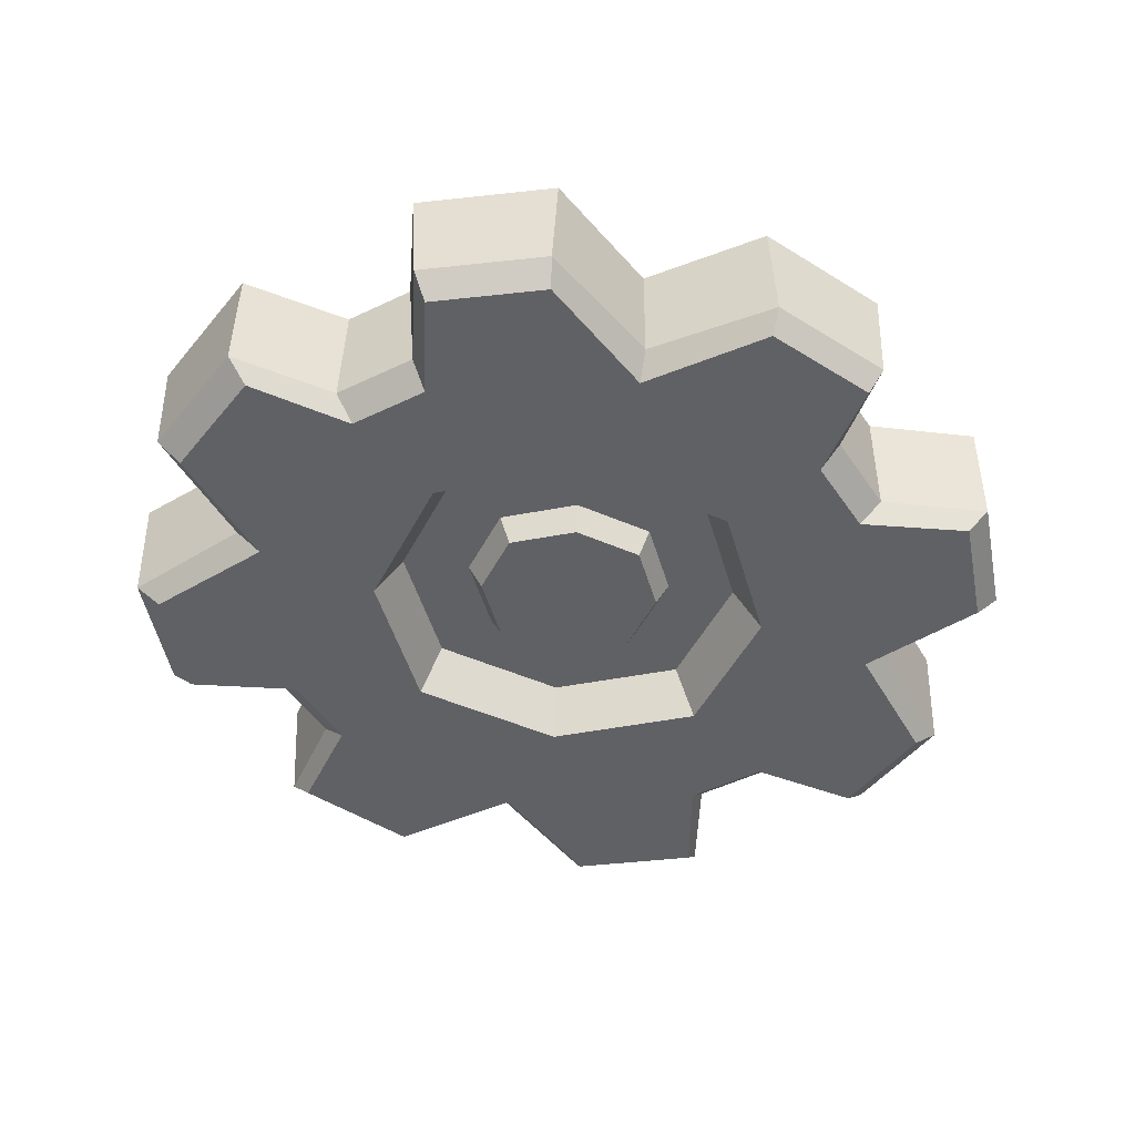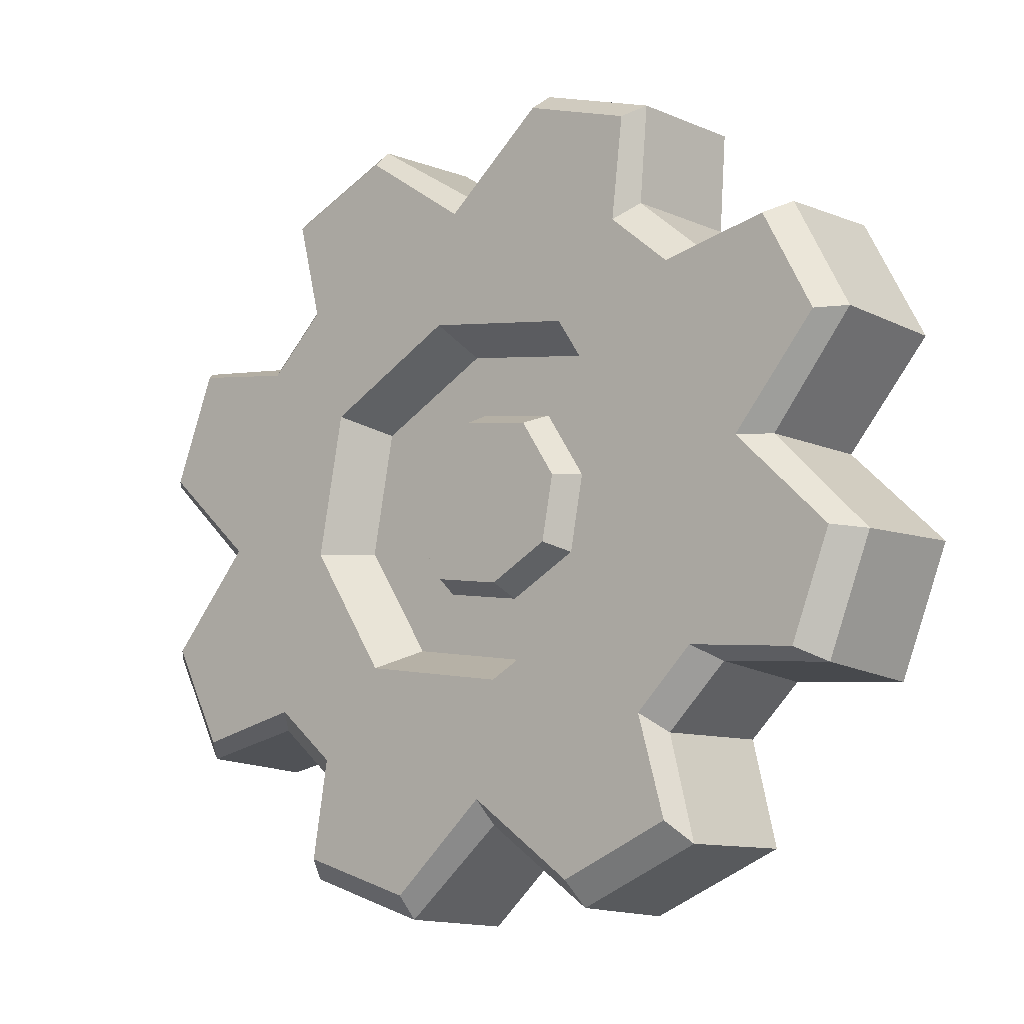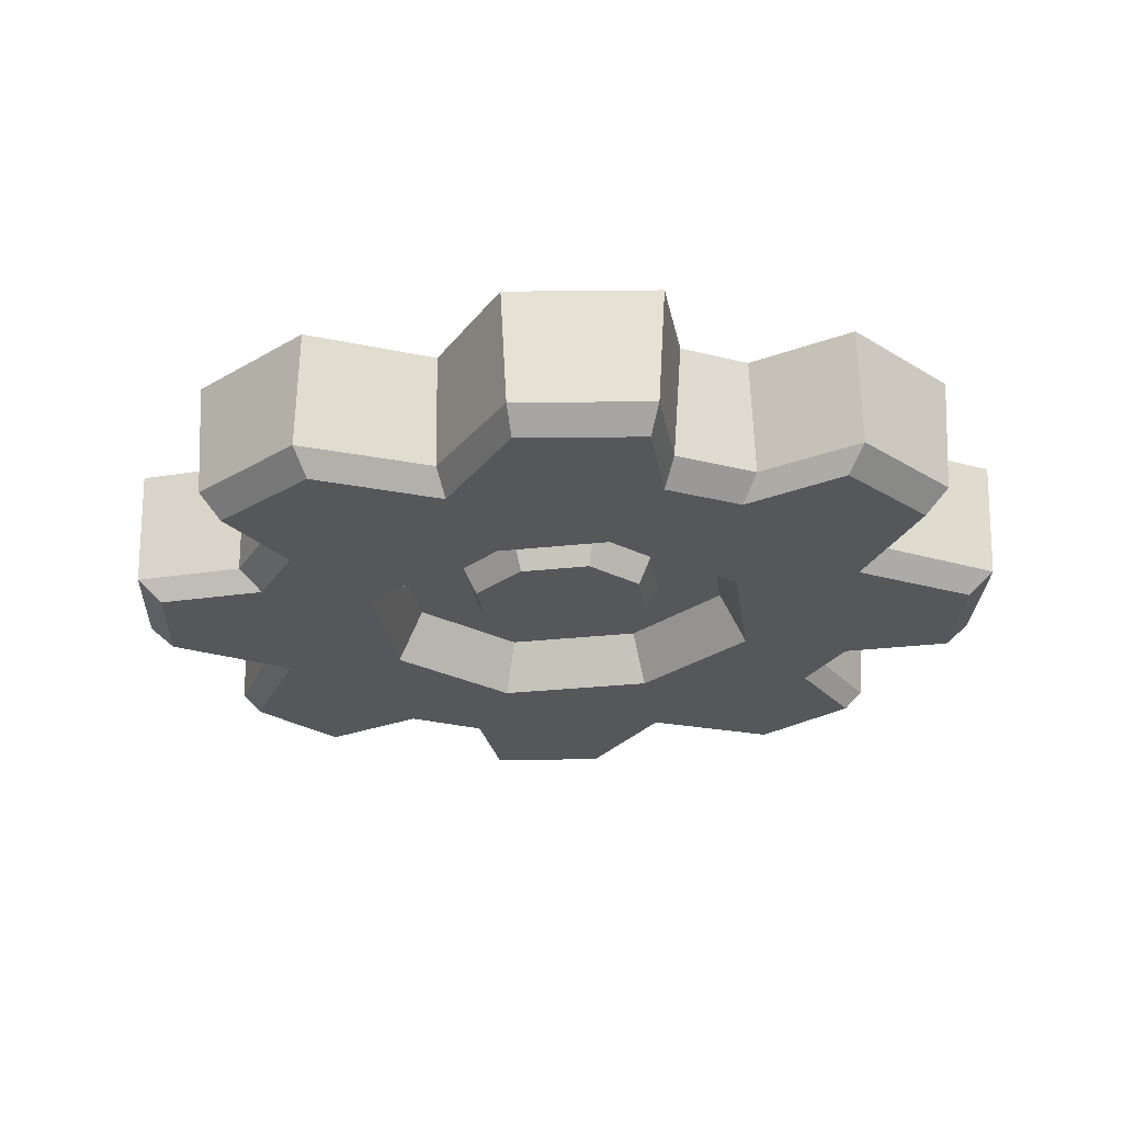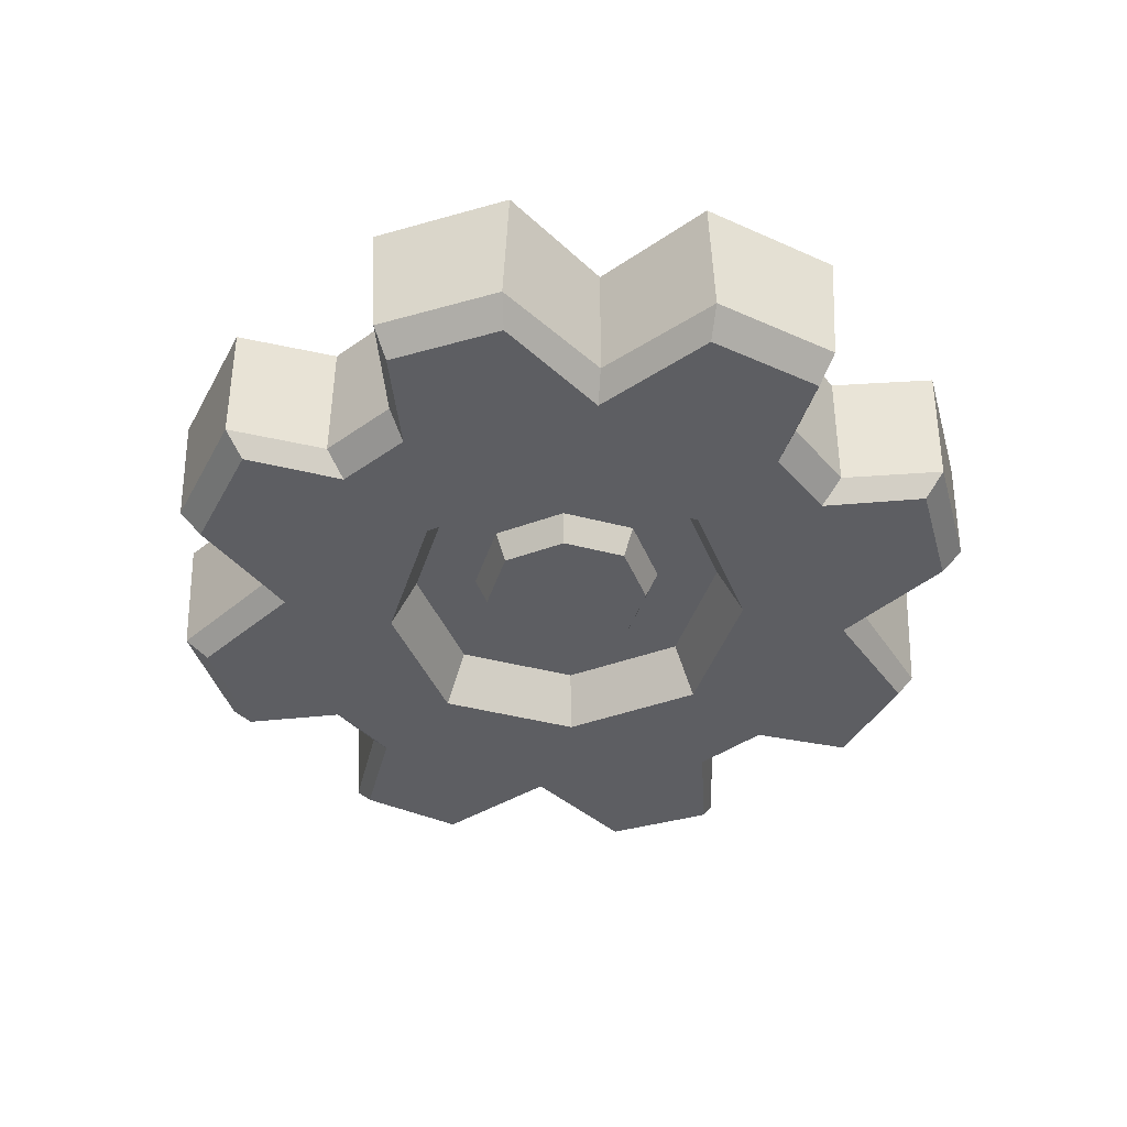
<metadata>
{"format":"obj","ext":"obj","renderer":"f3d","projection":"perspective","resolution":1024,"background":"white","views":[{"elev":-50.0,"azim":163.6,"up":"+Z"},{"elev":-11.3,"azim":-139.2,"up":"+Y"},{"elev":-27.0,"azim":18.9,"up":"+Z"},{"elev":-39.2,"azim":82.2,"up":"+Z"}]}
</metadata>
<code>
g obj_house1_6_gear9
v 0.3641 -0.2176 0.4192
v 0.4185 -0.113 0.4192
v 0.3301 -0.0116 0.4192
v 0.08411 -0.3879 0.4192
v 0.2066 -0.3481 0.4192
v 0.1897 -0.2472 0.4192
v -0.3666 0.2223 0.4192
v -0.4192 0.1213 0.4192
v -0.3317 0.01805 0.4192
v -0.09027 0.393 0.4192
v -0.2036 0.3561 0.4192
v -0.1913 0.2537 0.4192
v 0.1346 0.4045 0.4435
v 0.1291 0.3836 0.4192
v 0.2402 0.3358 0.4192
v 0.2562 0.3522 0.4435
v 0.2958 0.1911 0.4435
v 0.2941 0.1989 0.5643
v 0.2414 0.2501 0.5643
v 0.2329 0.2521 0.4435
v 0.2941 0.1989 0.5643
v 0.2958 0.1911 0.4435
v 0.4077 0.2048 0.4435
v 0.4081 0.2118 0.5643
v 0.2414 0.2501 0.5643
v 0.2634 0.3519 0.5643
v 0.2562 0.3522 0.4435
v 0.2329 0.2521 0.4435
v 0.1762 0.1146 0.4192
v 0.2148 0.2345 0.4192
v 0.03645 0.1892 0.4192
v 0.2747 0.1764 0.4192
v 0.2038 -0.03062 0.4192
v 0.3301 -0.0116 0.4192
v 0.3853 0.1926 0.4192
v 0.4297 0.07956 0.4192
v 0.3301 -0.0116 0.4192
v 0.2536 -0.1928 0.4192
v 0.3641 -0.2176 0.4192
v 0.2148 0.2345 0.4192
v 0.2402 0.3358 0.4192
v 0.1291 0.3836 0.4192
v 0.03645 0.1892 0.4192
v 0.01553 0.3041 0.4192
v -0.1913 0.2537 0.4192
v 0.01553 0.3041 0.4192
v -0.09027 0.393 0.4192
v -0.1233 0.1641 0.4192
v -0.2552 0.1992 0.4192
v -0.2053 0.03707 0.4192
v 0.3853 0.1926 0.4192
v 0.4297 0.07956 0.4192
v 0.4564 0.08105 0.4435
v 0.4077 0.2048 0.4435
v 0.3612 -0.01296 0.5643
v 0.3565 -0.01278 0.4435
v 0.4441 -0.1179 0.4435
v 0.4496 -0.1134 0.5643
v 0.3612 -0.01296 0.5643
v 0.4616 0.07583 0.5643
v 0.4564 0.08105 0.4435
v 0.3565 -0.01278 0.4435
v 0.4185 -0.113 0.4192
v 0.3641 -0.2176 0.4192
v 0.3845 -0.2325 0.4435
v 0.4441 -0.1179 0.4435
v 0.2059 -0.2664 0.4435
v 0.2144 -0.2649 0.5643
v 0.2707 -0.2169 0.5643
v 0.273 -0.2092 0.4435
v 0.2144 -0.2649 0.5643
v 0.2059 -0.2664 0.4435
v 0.2211 -0.3673 0.4435
v 0.2287 -0.3677 0.5643
v 0.2707 -0.2169 0.5643
v 0.3841 -0.2392 0.5643
v 0.3845 -0.2325 0.4435
v 0.273 -0.2092 0.4435
v 0.1217 -0.1577 0.4192
v 0.2536 -0.1928 0.4192
v 0.2038 -0.03062 0.4192
v 0.1897 -0.2472 0.4192
v -0.038 -0.1827 0.4192
v 0.08411 -0.3879 0.4192
v -0.01708 -0.2976 0.4192
v 0.2066 -0.3481 0.4192
v 0.08411 -0.3879 0.4192
v 0.08699 -0.411 0.4435
v 0.2211 -0.3673 0.4435
v -0.01857 -0.3259 0.5643
v -0.01838 -0.3216 0.4435
v -0.1326 -0.4038 0.4435
v -0.1275 -0.4089 0.5643
v -0.01857 -0.3259 0.5643
v 0.08133 -0.4156 0.5643
v 0.08699 -0.411 0.4435
v -0.01838 -0.3216 0.4435
v -0.1278 -0.3783 0.4192
v -0.01708 -0.2976 0.4192
v -0.038 -0.1827 0.4192
v -0.2163 -0.2281 0.4192
v -0.2445 -0.3281 0.4192
v -0.1278 -0.3783 0.4192
v -0.2445 -0.3281 0.4192
v -0.2604 -0.3488 0.4435
v -0.1326 -0.4038 0.4435
v -0.2973 -0.1847 0.4435
v -0.2957 -0.1924 0.5643
v -0.2429 -0.2436 0.5643
v -0.2344 -0.2456 0.4435
v -0.2957 -0.1924 0.5643
v -0.2973 -0.1847 0.4435
v -0.4117 -0.1955 0.4435
v -0.4121 -0.2019 0.5643
v -0.2429 -0.2436 0.5643
v -0.268 -0.3485 0.5643
v -0.2604 -0.3488 0.4435
v -0.2344 -0.2456 0.4435
v -0.1778 -0.1081 0.4192
v -0.2163 -0.2281 0.4192
v -0.038 -0.1827 0.4192
v -0.2763 -0.17 0.4192
v -0.2053 0.03707 0.4192
v -0.3317 0.01805 0.4192
v -0.3886 -0.1819 0.4192
v -0.4297 -0.07742 0.4192
v -0.3317 0.01805 0.4192
v -0.2552 0.1992 0.4192
v -0.3666 0.2223 0.4192
v -0.3886 -0.1819 0.4192
v -0.4297 -0.07742 0.4192
v -0.4568 -0.08108 0.4435
v -0.4117 -0.1955 0.4435
v -0.3627 0.01941 0.5643
v -0.3581 0.01923 0.4435
v -0.4429 0.1247 0.4435
v -0.4482 0.1204 0.5643
v -0.3627 0.01941 0.5643
v -0.4616 -0.07625 0.5643
v -0.4568 -0.08108 0.4435
v -0.3581 0.01923 0.4435
v -0.4192 0.1213 0.4192
v -0.3666 0.2223 0.4192
v -0.3854 0.2353 0.4435
v -0.4429 0.1247 0.4435
v -0.2074 0.2728 0.4435
v -0.216 0.2713 0.5643
v -0.2723 0.2234 0.5643
v -0.2745 0.2156 0.4435
v -0.216 0.2713 0.5643
v -0.2074 0.2728 0.4435
v -0.216 0.3709 0.4435
v -0.223 0.3713 0.5643
v -0.2723 0.2234 0.5643
v -0.385 0.2419 0.5643
v -0.3854 0.2353 0.4435
v -0.2745 0.2156 0.4435
v -0.2036 0.3561 0.4192
v -0.09027 0.393 0.4192
v -0.09187 0.4113 0.4435
v -0.216 0.3709 0.4435
v 0.01702 0.3323 0.5643
v 0.01683 0.3281 0.4435
v 0.1346 0.4045 0.4435
v 0.1298 0.4094 0.5643
v 0.01702 0.3323 0.5643
v -0.08663 0.4156 0.5643
v -0.09187 0.4113 0.4435
v 0.01683 0.3281 0.4435
v 0.03645 0.1892 0.4192
v 0.03146 0.1642 0.4725
v 0.1525 0.09965 0.4725
v 0.1762 0.1146 0.4192
v 0.1762 0.1146 0.4192
v 0.1525 0.09965 0.4725
v 0.1763 -0.02608 0.4725
v 0.2038 -0.03062 0.4192
v 0.2038 -0.03062 0.4192
v 0.1763 -0.02608 0.4725
v 0.1053 -0.1361 0.4725
v 0.1217 -0.1577 0.4192
v 0.1217 -0.1577 0.4192
v 0.1053 -0.1361 0.4725
v -0.03301 -0.1578 0.4725
v -0.038 -0.1827 0.4192
v -0.038 -0.1827 0.4192
v -0.03301 -0.1578 0.4725
v -0.154 -0.0932 0.4725
v -0.1778 -0.1081 0.4192
v -0.1778 -0.1081 0.4192
v -0.154 -0.0932 0.4725
v -0.1779 0.03253 0.4725
v -0.2053 0.03707 0.4192
v -0.2053 0.03707 0.4192
v -0.1779 0.03253 0.4725
v -0.1068 0.1426 0.4725
v -0.1233 0.1641 0.4192
v -0.1233 0.1641 0.4192
v -0.1068 0.1426 0.4725
v 0.03146 0.1642 0.4725
v 0.03645 0.1892 0.4192
v 0.03146 0.1642 0.4725
v 0.01876 0.1008 0.4725
v 0.09211 0.06167 0.4725
v 0.1525 0.09965 0.4725
v 0.1066 -0.01454 0.4725
v 0.1763 -0.02608 0.4725
v 0.1763 -0.02608 0.4725
v 0.1066 -0.01454 0.4725
v 0.06351 -0.08123 0.4725
v 0.1053 -0.1361 0.4725
v -0.02031 -0.09437 0.4725
v -0.03301 -0.1578 0.4725
v -0.03301 -0.1578 0.4725
v -0.02031 -0.09437 0.4725
v -0.09367 -0.05522 0.4725
v -0.154 -0.0932 0.4725
v -0.1081 0.02099 0.4725
v -0.1779 0.03253 0.4725
v -0.1779 0.03253 0.4725
v -0.1081 0.02099 0.4725
v -0.06506 0.08768 0.4725
v -0.1068 0.1426 0.4725
v 0.01876 0.1008 0.4725
v 0.03146 0.1642 0.4725
v 0.01876 0.1008 0.4725
v 0.01615 0.08774 0.4435
v 0.07966 0.05383 0.4435
v 0.09211 0.06167 0.4725
v 0.09211 0.06167 0.4725
v 0.07966 0.05383 0.4435
v 0.09219 -0.01216 0.4435
v 0.1066 -0.01454 0.4725
v 0.1066 -0.01454 0.4725
v 0.09219 -0.01216 0.4435
v 0.05489 -0.0699 0.4435
v 0.06351 -0.08123 0.4725
v 0.06351 -0.08123 0.4725
v 0.05489 -0.0699 0.4435
v -0.01769 -0.08129 0.4435
v -0.02031 -0.09437 0.4725
v -0.02031 -0.09437 0.4725
v -0.01769 -0.08129 0.4435
v -0.08121 -0.04738 0.4435
v -0.09367 -0.05522 0.4725
v -0.09367 -0.05522 0.4725
v -0.08121 -0.04738 0.4435
v -0.09374 0.01861 0.4435
v -0.1081 0.02099 0.4725
v -0.1081 0.02099 0.4725
v -0.09374 0.01861 0.4435
v -0.05644 0.07635 0.4435
v -0.06506 0.08768 0.4725
v -0.06506 0.08768 0.4725
v -0.05644 0.07635 0.4435
v 0.01615 0.08774 0.4435
v 0.01876 0.1008 0.4725
v 0.01615 0.08774 0.4435
v -0.0007744 0.003226 0.4435
v 0.07966 0.05383 0.4435
v 0.09219 -0.01216 0.4435
v 0.09219 -0.01216 0.4435
v -0.0007744 0.003226 0.4435
v 0.05489 -0.0699 0.4435
v -0.01769 -0.08129 0.4435
v -0.01769 -0.08129 0.4435
v -0.0007744 0.003226 0.4435
v -0.08121 -0.04738 0.4435
v -0.09374 0.01861 0.4435
v -0.09374 0.01861 0.4435
v -0.0007744 0.003226 0.4435
v -0.05644 0.07635 0.4435
v 0.01615 0.08774 0.4435
v 0.1298 0.4094 0.5643
v 0.1346 0.4045 0.4435
v 0.2562 0.3522 0.4435
v 0.2634 0.3519 0.5643
v 0.2747 0.1764 0.4192
v 0.2958 0.1911 0.4435
v 0.2329 0.2521 0.4435
v 0.2148 0.2345 0.4192
v 0.3853 0.1926 0.4192
v 0.4077 0.2048 0.4435
v 0.2958 0.1911 0.4435
v 0.2747 0.1764 0.4192
v 0.2148 0.2345 0.4192
v 0.2329 0.2521 0.4435
v 0.2562 0.3522 0.4435
v 0.2402 0.3358 0.4192
v 0.4081 0.2118 0.5643
v 0.4077 0.2048 0.4435
v 0.4564 0.08105 0.4435
v 0.4616 0.07583 0.5643
v 0.4185 -0.113 0.4192
v 0.4441 -0.1179 0.4435
v 0.3565 -0.01278 0.4435
v 0.3301 -0.0116 0.4192
v 0.3301 -0.0116 0.4192
v 0.3565 -0.01278 0.4435
v 0.4564 0.08105 0.4435
v 0.4297 0.07956 0.4192
v 0.4496 -0.1134 0.5643
v 0.4441 -0.1179 0.4435
v 0.3845 -0.2325 0.4435
v 0.3841 -0.2392 0.5643
v 0.1897 -0.2472 0.4192
v 0.2059 -0.2664 0.4435
v 0.273 -0.2092 0.4435
v 0.2536 -0.1928 0.4192
v 0.2066 -0.3481 0.4192
v 0.2211 -0.3673 0.4435
v 0.2059 -0.2664 0.4435
v 0.1897 -0.2472 0.4192
v 0.2536 -0.1928 0.4192
v 0.273 -0.2092 0.4435
v 0.3845 -0.2325 0.4435
v 0.3641 -0.2176 0.4192
v 0.2287 -0.3677 0.5643
v 0.2211 -0.3673 0.4435
v 0.08699 -0.411 0.4435
v 0.08133 -0.4156 0.5643
v -0.1278 -0.3783 0.4192
v -0.1326 -0.4038 0.4435
v -0.01838 -0.3216 0.4435
v -0.01708 -0.2976 0.4192
v -0.01708 -0.2976 0.4192
v -0.01838 -0.3216 0.4435
v 0.08699 -0.411 0.4435
v 0.08411 -0.3879 0.4192
v -0.1275 -0.4089 0.5643
v -0.1326 -0.4038 0.4435
v -0.2604 -0.3488 0.4435
v -0.268 -0.3485 0.5643
v -0.2763 -0.17 0.4192
v -0.2973 -0.1847 0.4435
v -0.2344 -0.2456 0.4435
v -0.2163 -0.2281 0.4192
v -0.3886 -0.1819 0.4192
v -0.4117 -0.1955 0.4435
v -0.2973 -0.1847 0.4435
v -0.2763 -0.17 0.4192
v -0.2163 -0.2281 0.4192
v -0.2344 -0.2456 0.4435
v -0.2604 -0.3488 0.4435
v -0.2445 -0.3281 0.4192
v -0.4121 -0.2019 0.5643
v -0.4117 -0.1955 0.4435
v -0.4568 -0.08108 0.4435
v -0.4616 -0.07625 0.5643
v -0.4192 0.1213 0.4192
v -0.4429 0.1247 0.4435
v -0.3581 0.01923 0.4435
v -0.3317 0.01805 0.4192
v -0.3317 0.01805 0.4192
v -0.3581 0.01923 0.4435
v -0.4568 -0.08108 0.4435
v -0.4297 -0.07742 0.4192
v -0.4482 0.1204 0.5643
v -0.4429 0.1247 0.4435
v -0.3854 0.2353 0.4435
v -0.385 0.2419 0.5643
v -0.1913 0.2537 0.4192
v -0.2074 0.2728 0.4435
v -0.2745 0.2156 0.4435
v -0.2552 0.1992 0.4192
v -0.2036 0.3561 0.4192
v -0.216 0.3709 0.4435
v -0.2074 0.2728 0.4435
v -0.1913 0.2537 0.4192
v -0.2552 0.1992 0.4192
v -0.2745 0.2156 0.4435
v -0.3854 0.2353 0.4435
v -0.3666 0.2223 0.4192
v -0.223 0.3713 0.5643
v -0.216 0.3709 0.4435
v -0.09187 0.4113 0.4435
v -0.08663 0.4156 0.5643
v 0.1291 0.3836 0.4192
v 0.1346 0.4045 0.4435
v 0.01683 0.3281 0.4435
v 0.01553 0.3041 0.4192
v 0.01553 0.3041 0.4192
v 0.01683 0.3281 0.4435
v -0.09187 0.4113 0.4435
v -0.09027 0.393 0.4192
g obj_house1_6_gear9_0
f 3 2 1
f 6 5 4
f 9 8 7
f 12 11 10
f 15 14 13
f 16 15 13
f 19 18 17
f 20 19 17
f 23 22 21
f 24 23 21
f 27 26 25
f 28 27 25
f 31 30 29
f 30 32 29
f 32 33 29
f 34 33 32
f 34 32 35
f 35 36 34
f 38 33 37
f 39 38 37
f 42 41 40
f 40 43 42
f 43 44 42
f 46 43 45
f 45 47 46
f 45 43 48
f 49 45 48
f 50 49 48
f 53 52 51
f 54 53 51
f 57 56 55
f 58 57 55
f 61 60 59
f 62 61 59
f 65 64 63
f 66 65 63
f 69 68 67
f 70 69 67
f 73 72 71
f 74 73 71
f 77 76 75
f 78 77 75
f 81 80 79
f 80 82 79
f 82 83 79
f 84 83 82
f 84 85 83
f 88 87 86
f 89 88 86
f 92 91 90
f 93 92 90
f 96 95 94
f 97 96 94
f 100 99 98
f 98 101 100
f 98 102 101
f 105 104 103
f 106 105 103
f 109 108 107
f 110 109 107
f 113 112 111
f 114 113 111
f 117 116 115
f 118 117 115
f 121 120 119
f 120 122 119
f 122 123 119
f 124 123 122
f 122 125 124
f 125 126 124
f 128 123 127
f 127 129 128
f 132 131 130
f 133 132 130
f 136 135 134
f 137 136 134
f 140 139 138
f 141 140 138
f 144 143 142
f 145 144 142
f 148 147 146
f 149 148 146
f 152 151 150
f 153 152 150
f 156 155 154
f 157 156 154
f 160 159 158
f 161 160 158
f 164 163 162
f 165 164 162
f 168 167 166
f 169 168 166
f 172 171 170
f 173 172 170
f 176 175 174
f 177 176 174
f 180 179 178
f 181 180 178
f 184 183 182
f 185 184 182
f 188 187 186
f 189 188 186
f 192 191 190
f 193 192 190
f 196 195 194
f 197 196 194
f 200 199 198
f 201 200 198
f 204 203 202
f 205 204 202
f 206 204 205
f 207 206 205
f 210 209 208
f 211 210 208
f 212 210 211
f 213 212 211
f 216 215 214
f 217 216 214
f 218 216 217
f 219 218 217
f 222 221 220
f 223 222 220
f 224 222 223
f 225 224 223
f 228 227 226
f 229 228 226
f 232 231 230
f 233 232 230
f 236 235 234
f 237 236 234
f 240 239 238
f 241 240 238
f 244 243 242
f 245 244 242
f 248 247 246
f 249 248 246
f 252 251 250
f 253 252 250
f 256 255 254
f 257 256 254
f 260 259 258
f 261 259 260
f 264 263 262
f 265 263 264
f 268 267 266
f 269 267 268
f 272 271 270
f 273 271 272
f 276 275 274
f 277 276 274
f 280 279 278
f 281 280 278
f 284 283 282
f 285 284 282
f 288 287 286
f 289 288 286
f 292 291 290
f 293 292 290
f 296 295 294
f 297 296 294
f 300 299 298
f 301 300 298
f 304 303 302
f 305 304 302
f 308 307 306
f 309 308 306
f 312 311 310
f 313 312 310
f 316 315 314
f 317 316 314
f 320 319 318
f 321 320 318
f 324 323 322
f 325 324 322
f 328 327 326
f 329 328 326
f 332 331 330
f 333 332 330
f 336 335 334
f 337 336 334
f 340 339 338
f 341 340 338
f 344 343 342
f 345 344 342
f 348 347 346
f 349 348 346
f 352 351 350
f 353 352 350
f 356 355 354
f 357 356 354
f 360 359 358
f 361 360 358
f 364 363 362
f 365 364 362
f 368 367 366
f 369 368 366
f 372 371 370
f 373 372 370
f 376 375 374
f 377 376 374
f 380 379 378
f 381 380 378
f 384 383 382
f 385 384 382

</code>
